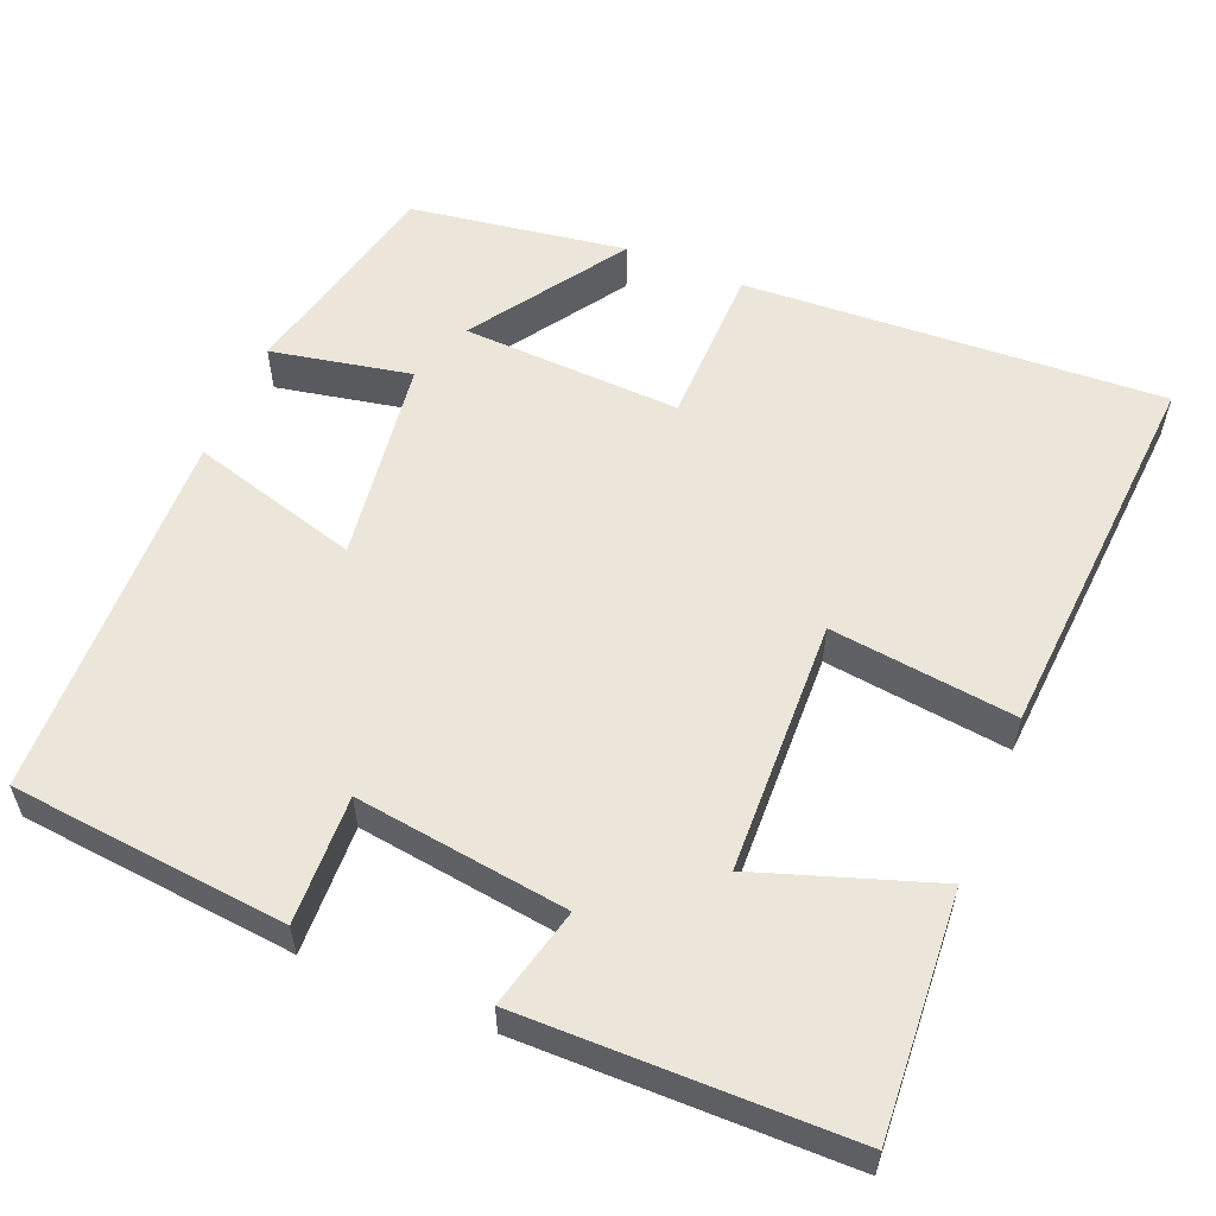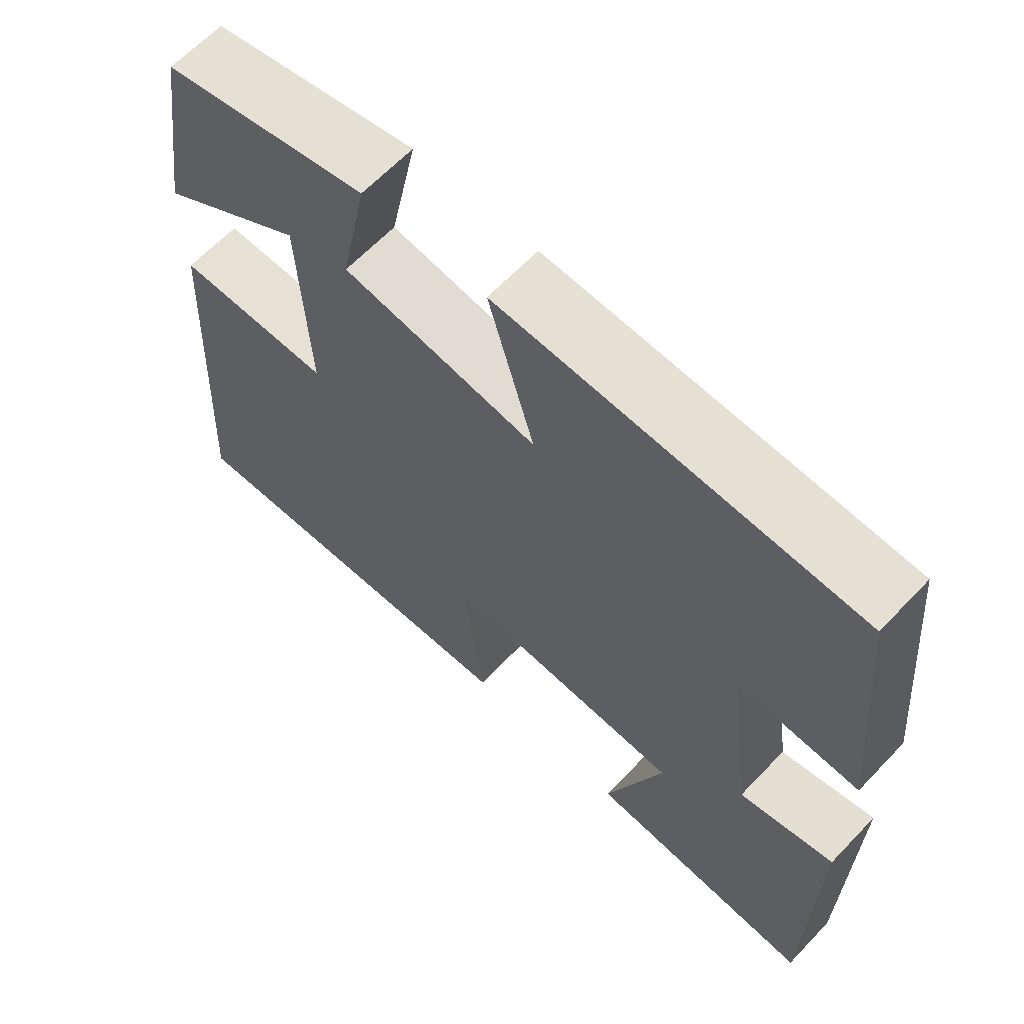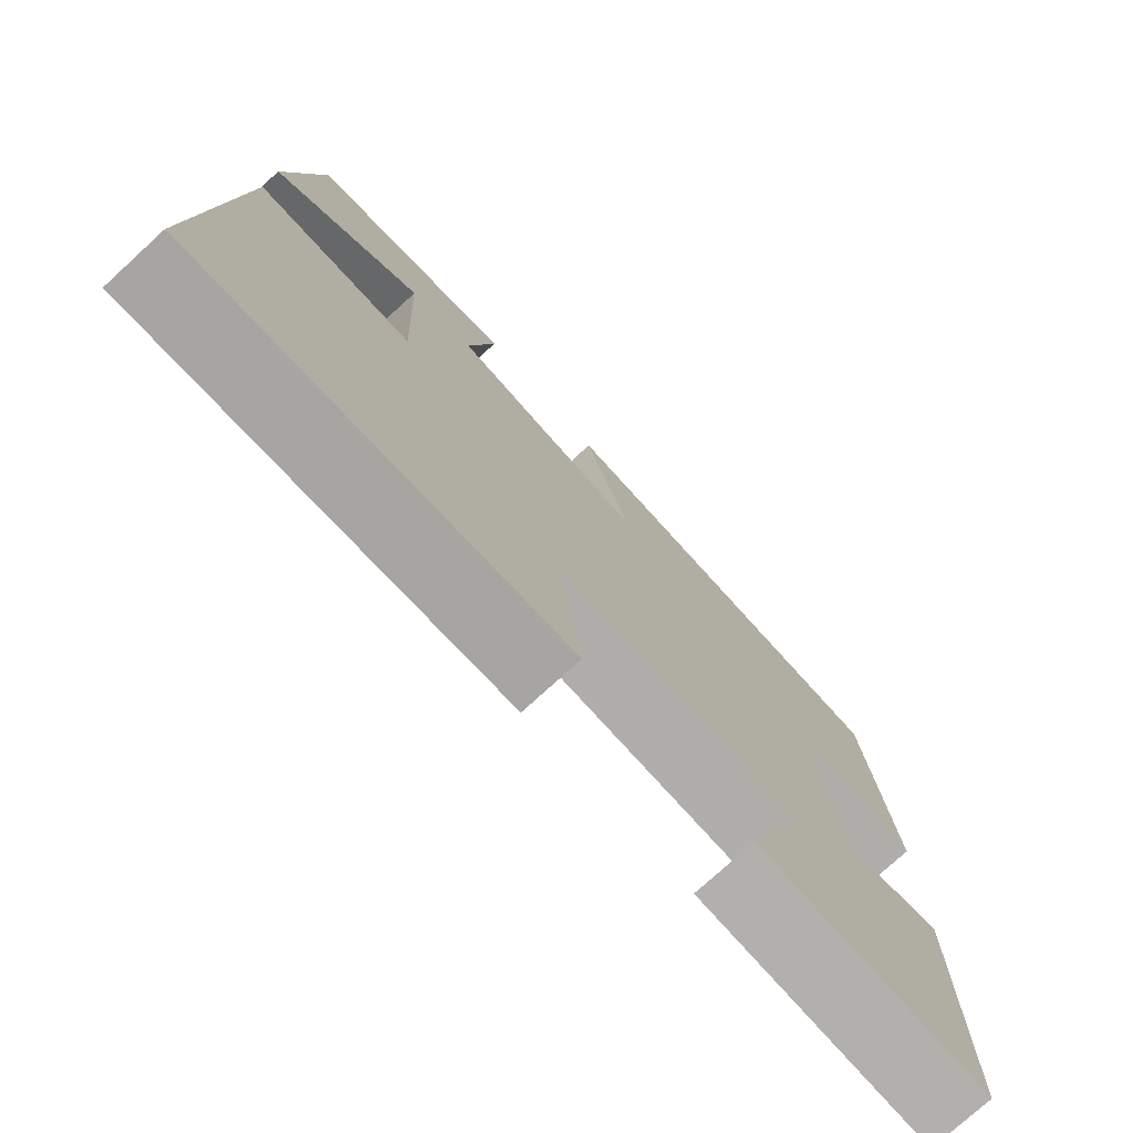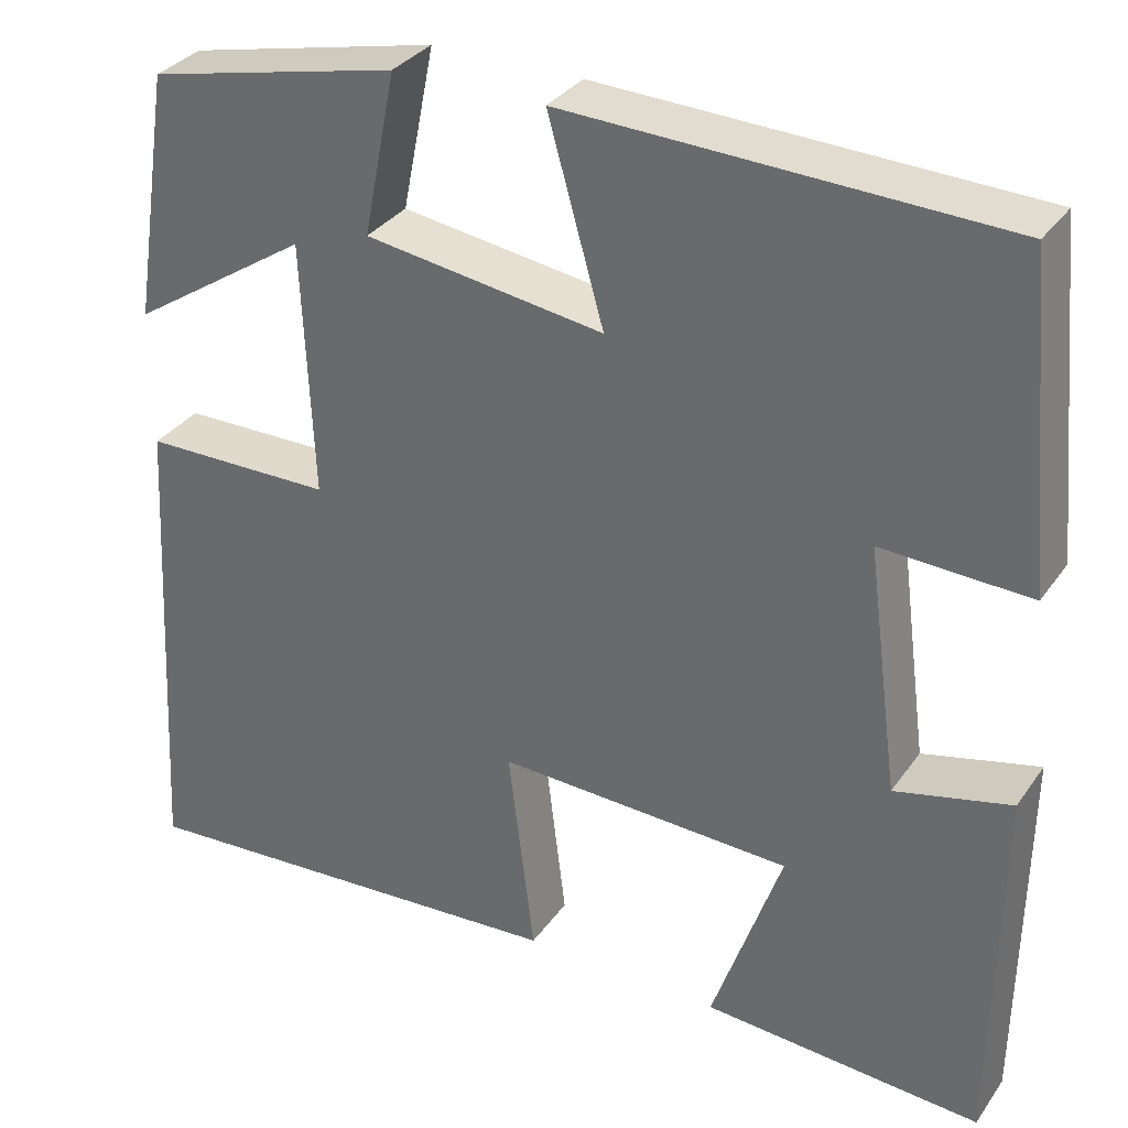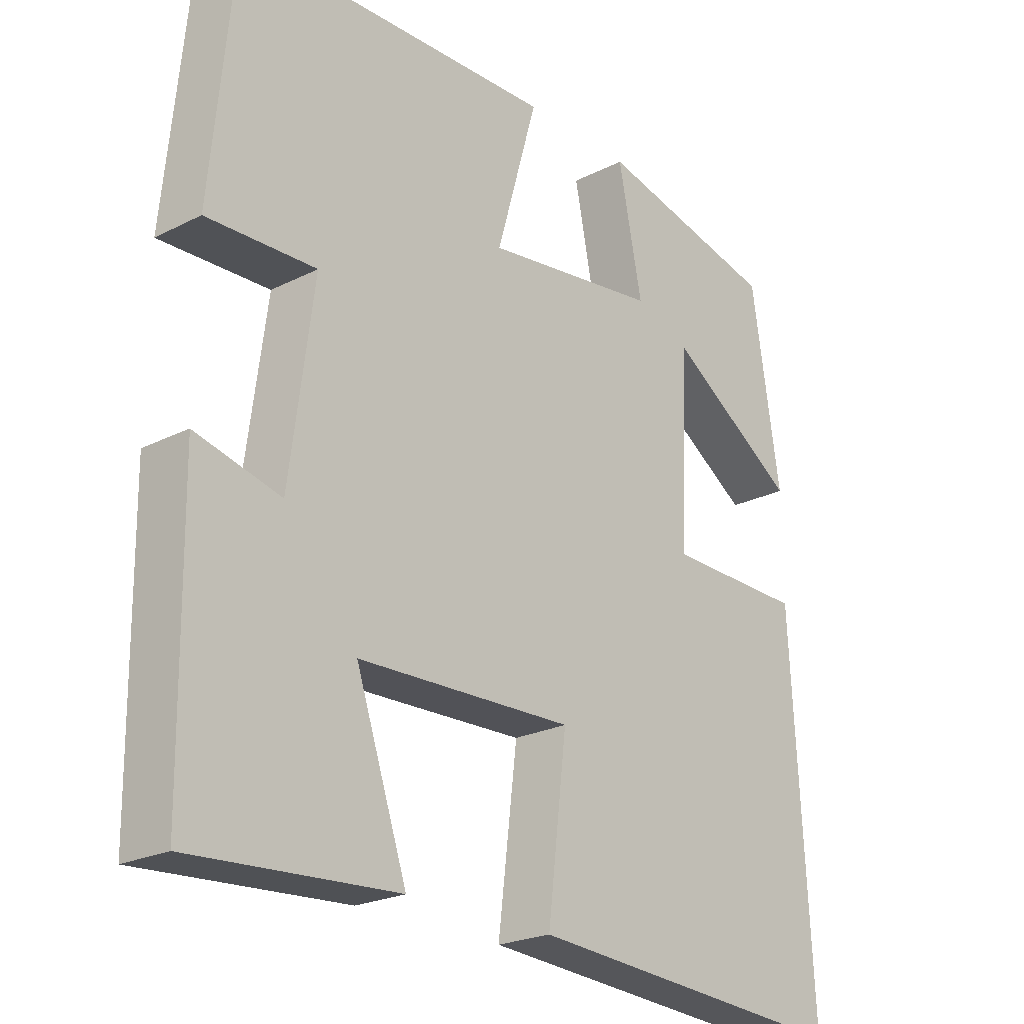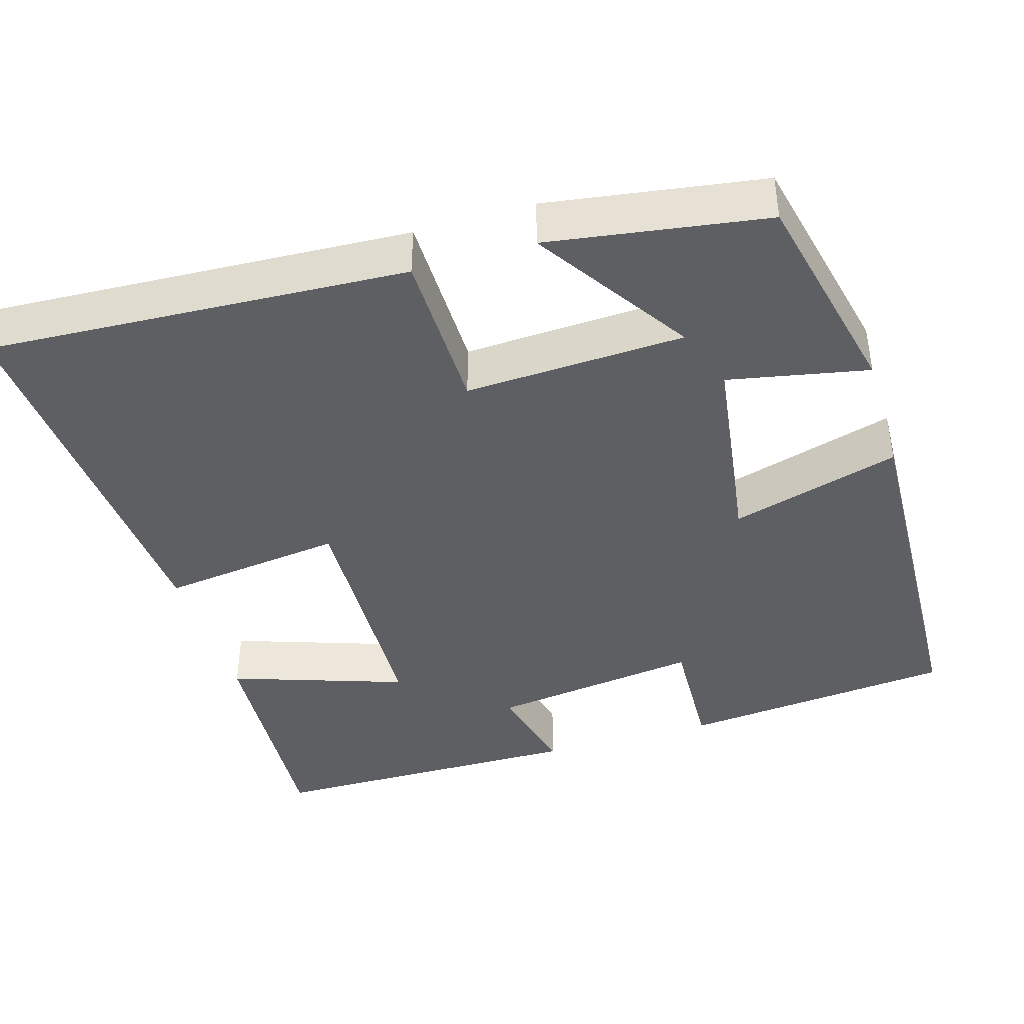
<metadata>
{"format":"obj","ext":"obj","renderer":"f3d","projection":"perspective","resolution":1024,"background":"white","views":[{"elev":56.5,"azim":112.6,"up":"+Y"},{"elev":64.3,"azim":43.6,"up":"+Z"},{"elev":-76.3,"azim":-47.6,"up":"+Z"},{"elev":32.9,"azim":29.6,"up":"+Z"},{"elev":-23.1,"azim":130.6,"up":"+Z"},{"elev":-41.2,"azim":-73.2,"up":"+Y"}]}
</metadata>
<code>
v 0.466 0.07 0.482
v 0.5 0.07 0.128
v 0.336 0.07 0.135
v 0.372 0.07 -0.137
v 0.5 0.07 -0.106
v 0.495 0.07 -0.521
v 0.186 0.07 -0.5
v 0.263 0.07 -0.275
v -0.063 0.07 -0.263
v -0.034 0.07 -0.5
v -0.53 0.07 -0.533
v -0.5 0.07 0.006
v -0.29 0.07 0.008
v -0.302 0.07 0.29
v -0.5 0.07 0.16
v -0.457 0.07 0.438
v -0.18 0.07 0.5
v -0.216 0.07 0.32
v 0.048 0.07 0.282
v -0.014 0.07 0.5
v 0.466 0 0.482
v 0.5 0 0.128
v 0.336 0 0.135
v 0.372 0 -0.137
v 0.5 0 -0.106
v 0.495 0 -0.521
v 0.186 0 -0.5
v 0.263 0 -0.275
v -0.063 0 -0.263
v -0.034 0 -0.5
v -0.53 0 -0.533
v -0.5 0 0.006
v -0.29 0 0.008
v -0.302 0 0.29
v -0.5 0 0.16
v -0.457 0 0.438
v -0.18 0 0.5
v -0.216 0 0.32
v 0.048 0 0.282
v -0.014 0 0.5
f 19 20 1 2
f 18 19 2 3
f 16 17 18
f 14 15 16
f 14 16 18
f 13 14 18 3
f 9 10 11 12
f 8 9 12 13
f 5 6 7 8
f 4 5 8
f 3 4 8 13
f 22 21 40 39
f 23 22 39 38
f 38 37 36
f 36 35 34
f 38 36 34
f 23 38 34 33
f 32 31 30 29
f 33 32 29 28
f 28 27 26 25
f 28 25 24
f 33 28 24 23
f 1 21 22 2
f 2 22 23 3
f 3 23 24 4
f 4 24 25 5
f 5 25 26 6
f 6 26 27 7
f 7 27 28 8
f 8 28 29 9
f 9 29 30 10
f 10 30 31 11
f 11 31 32 12
f 12 32 33 13
f 13 33 34 14
f 14 34 35 15
f 15 35 36 16
f 16 36 37 17
f 17 37 38 18
f 18 38 39 19
f 19 39 40 20
f 20 40 21 1

</code>
